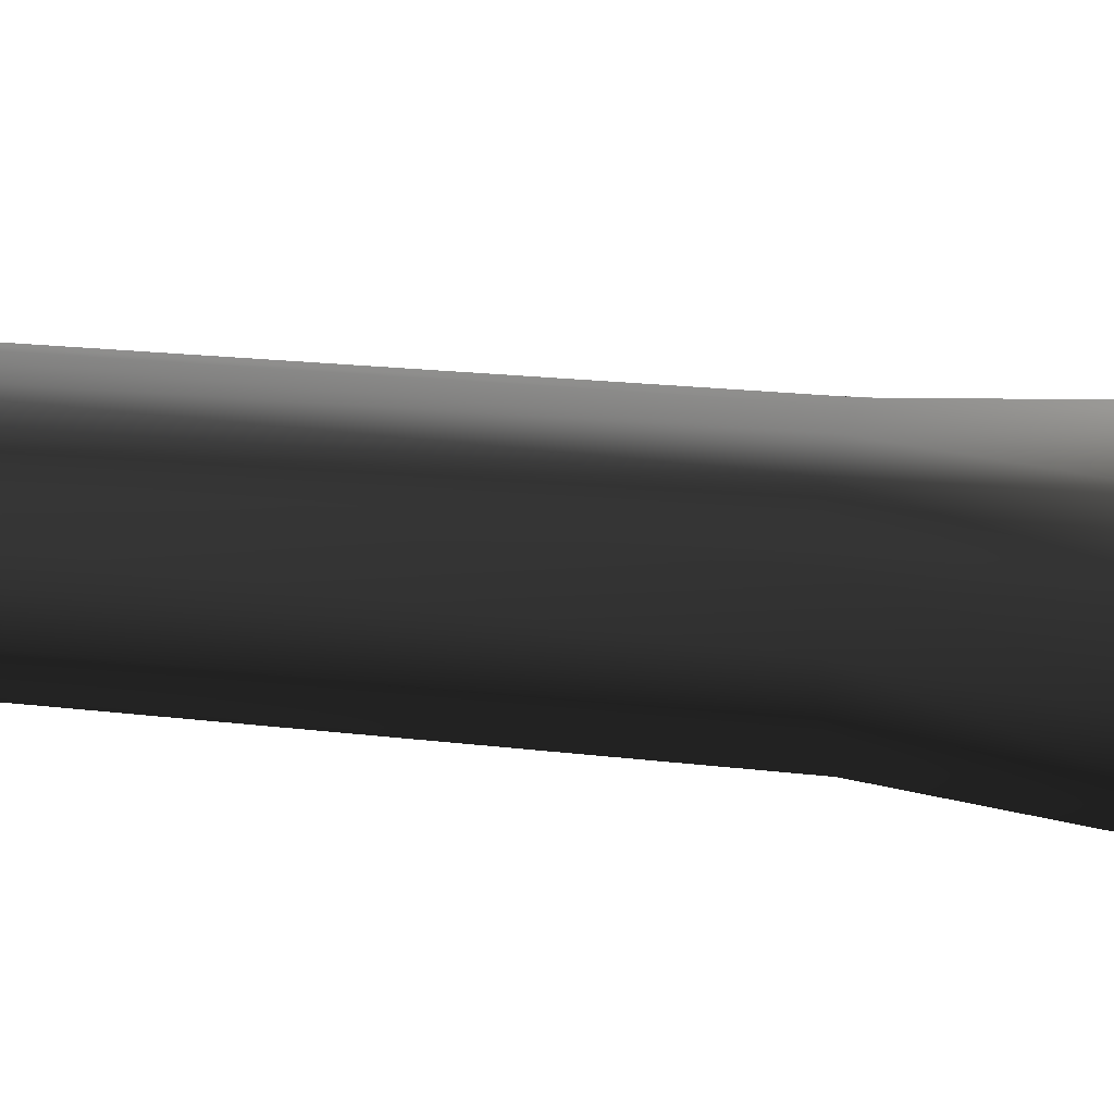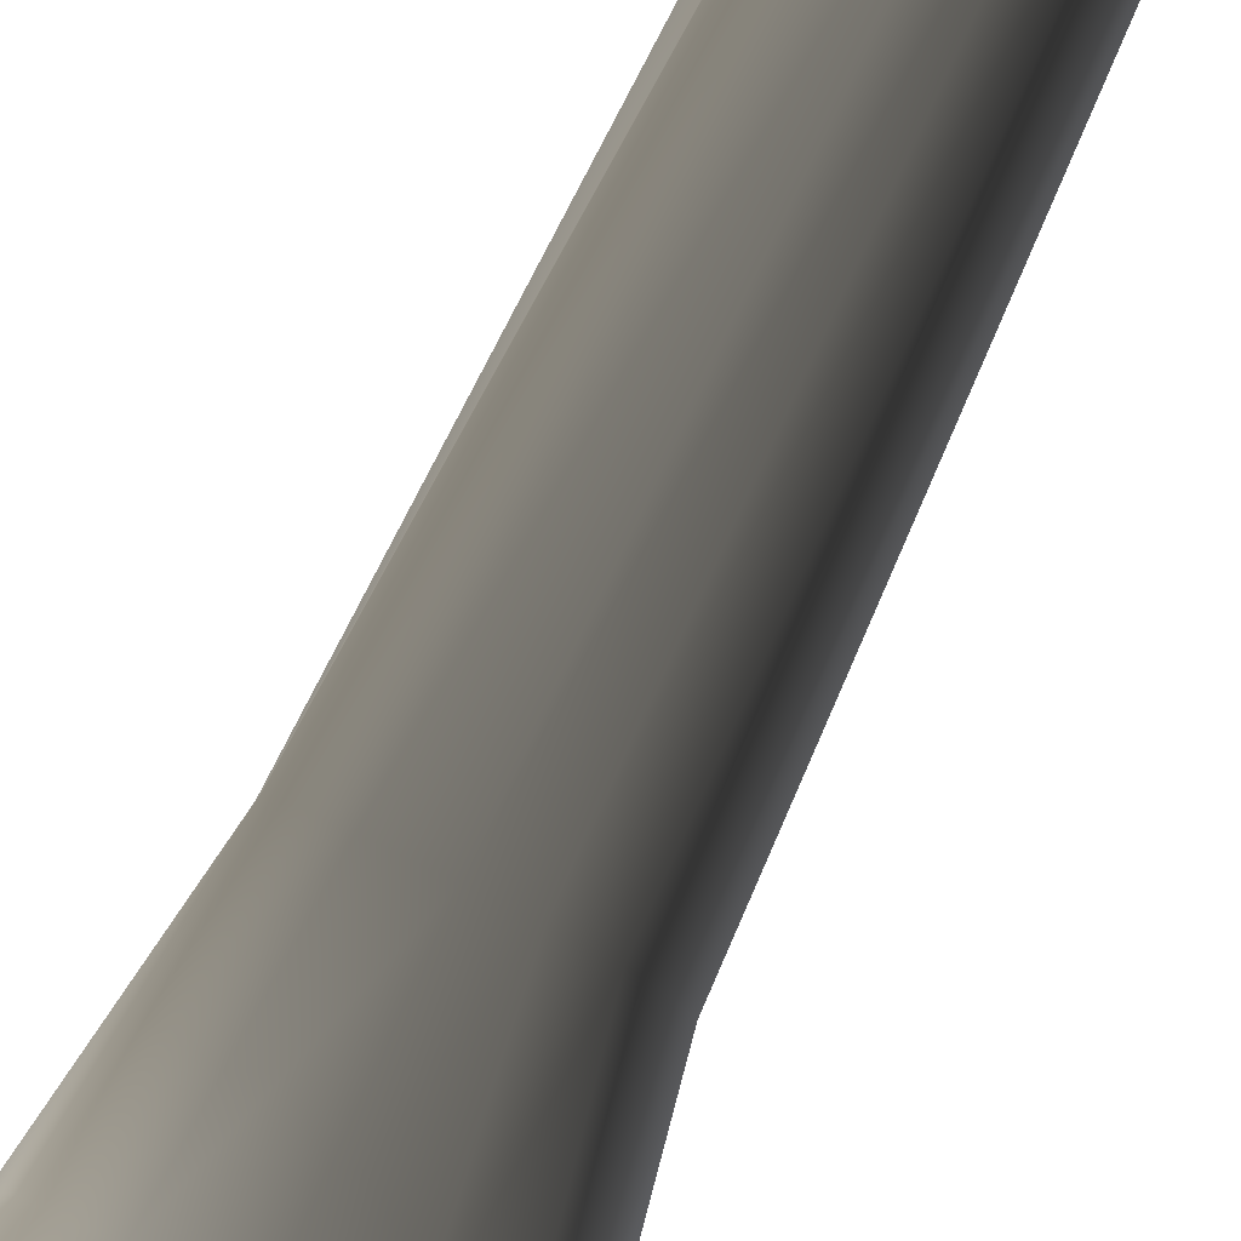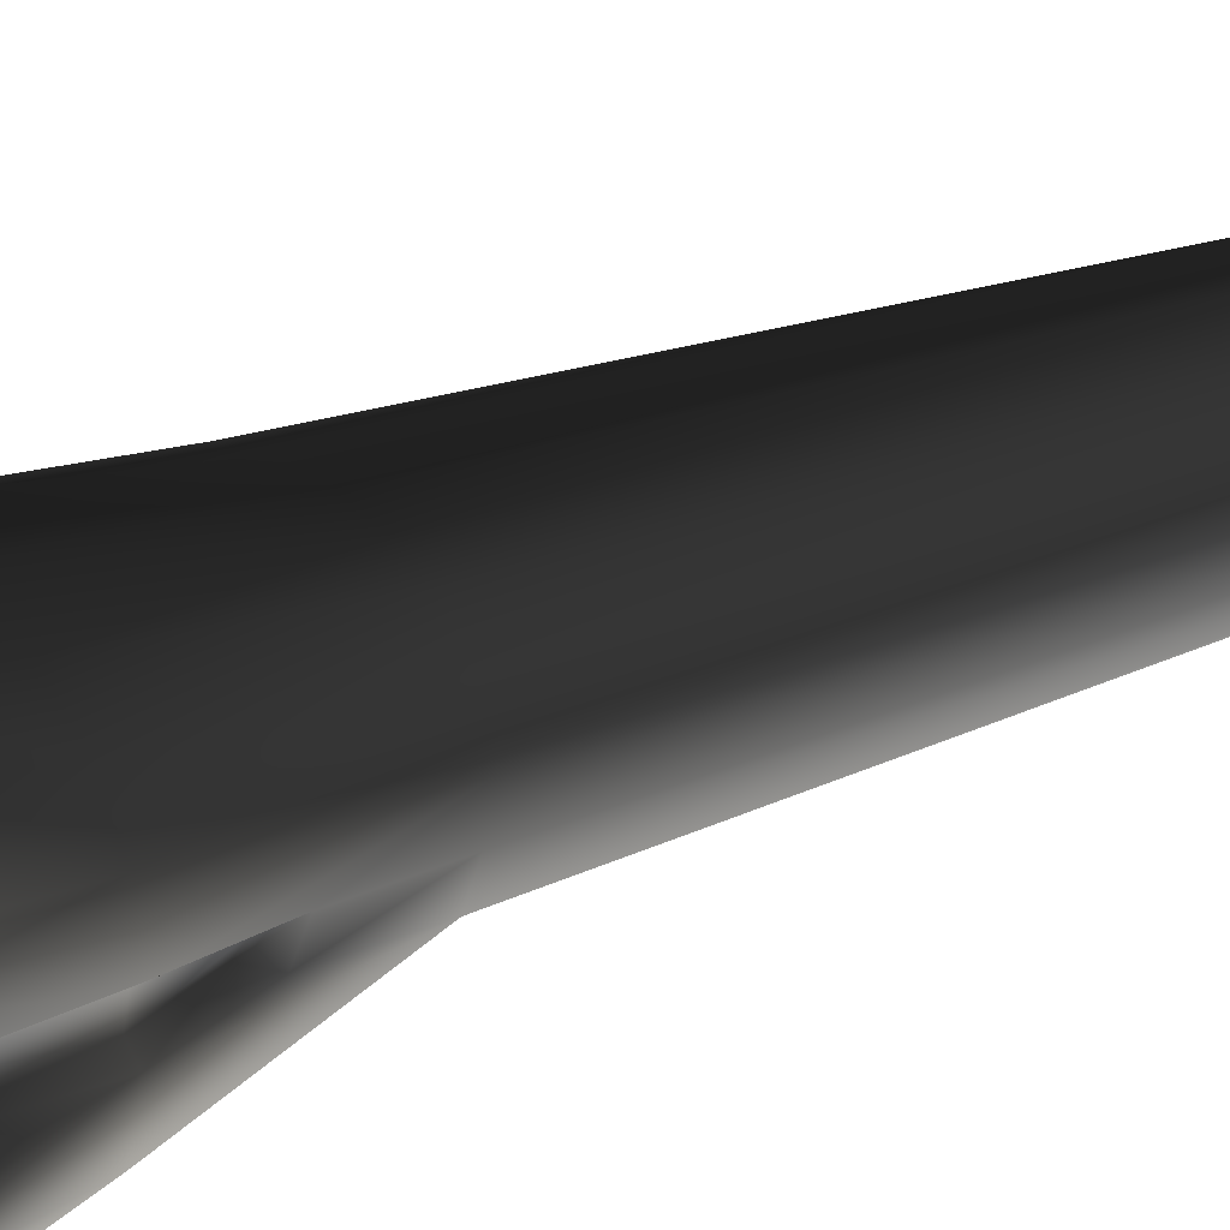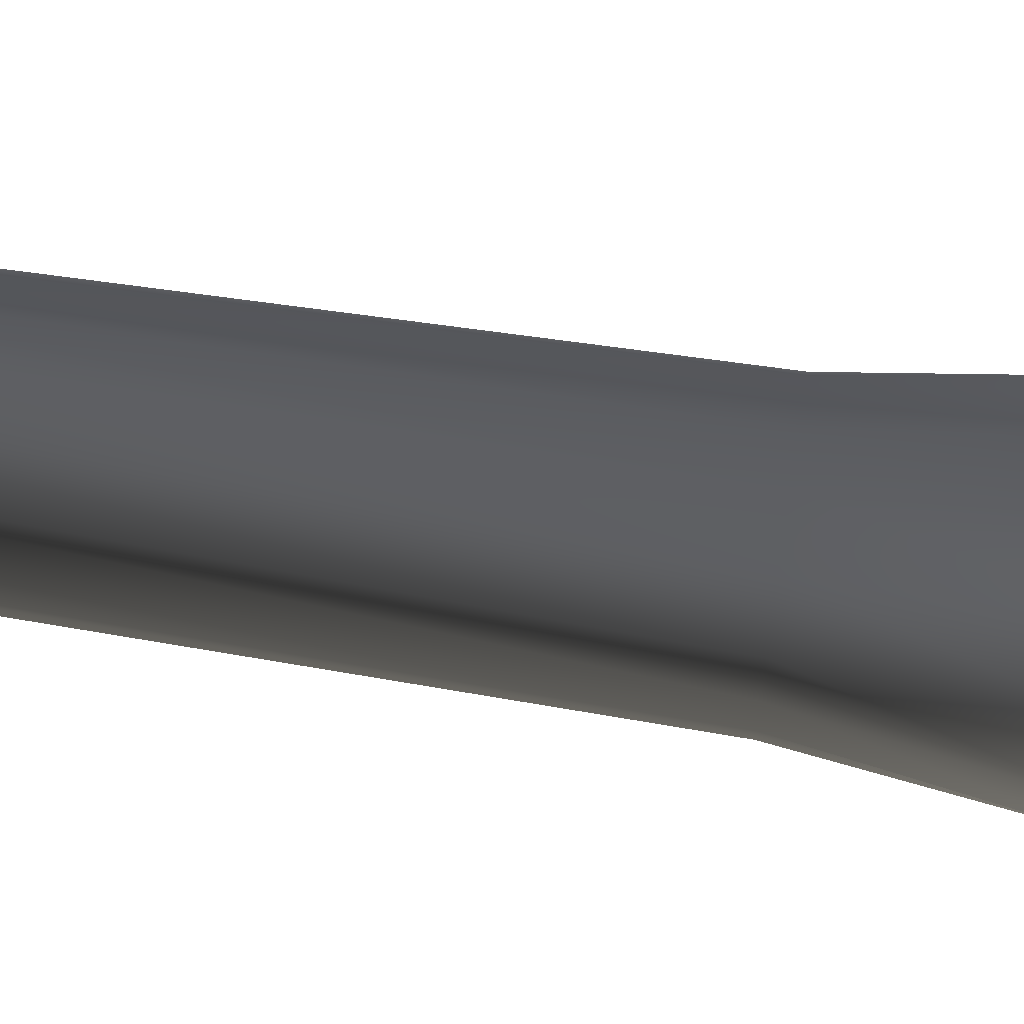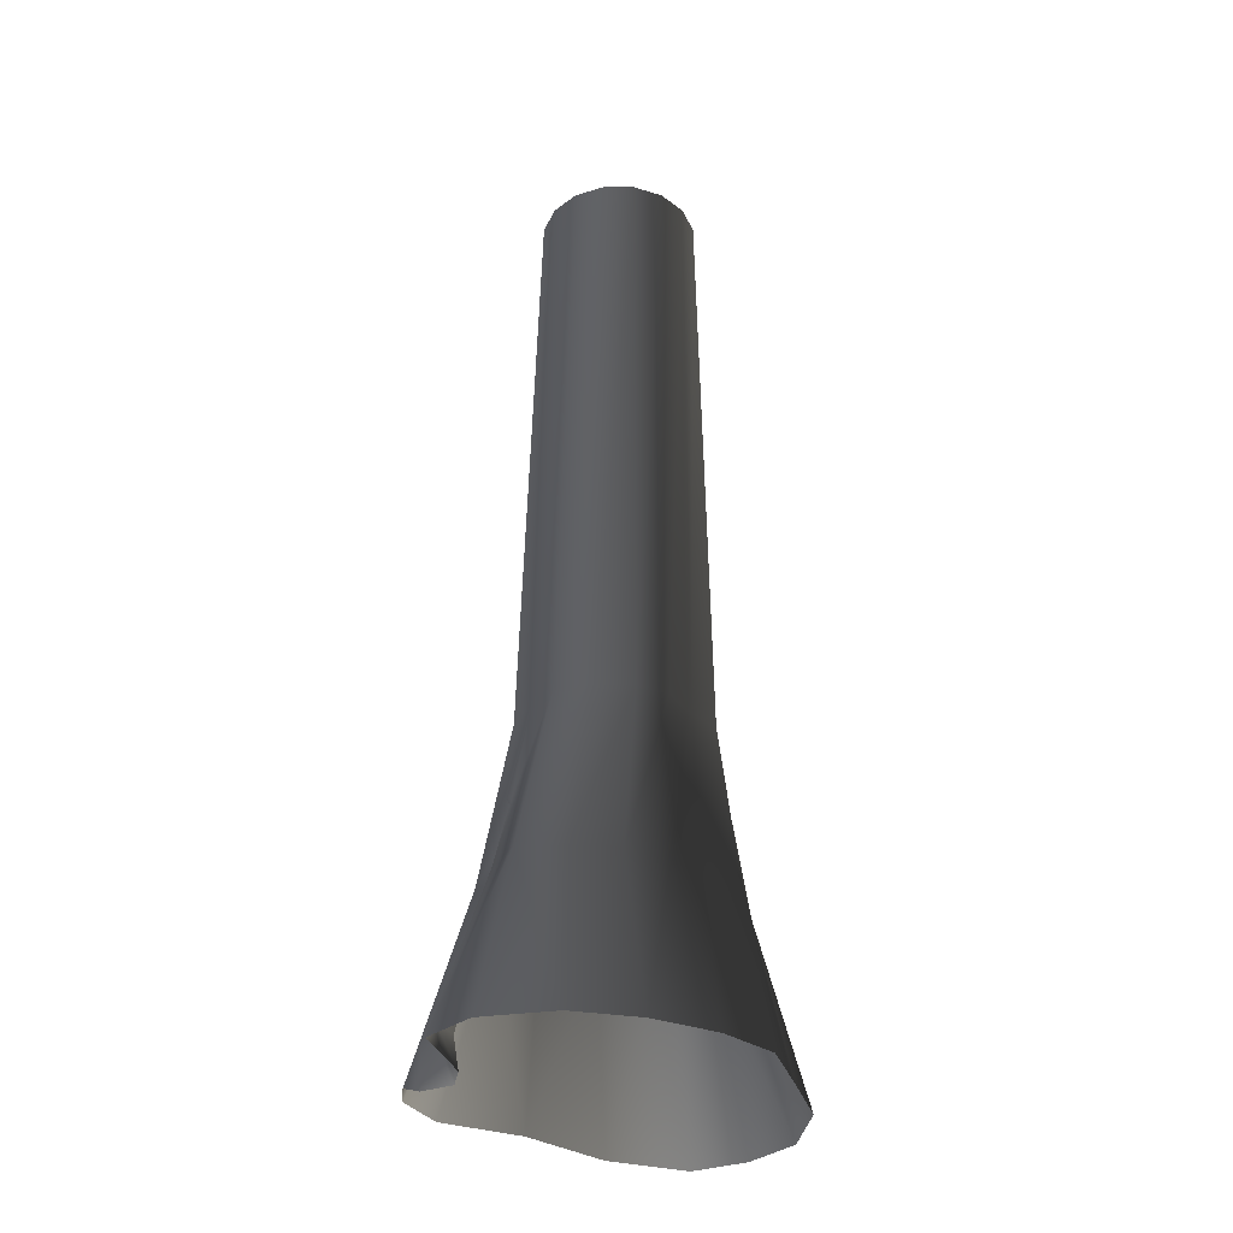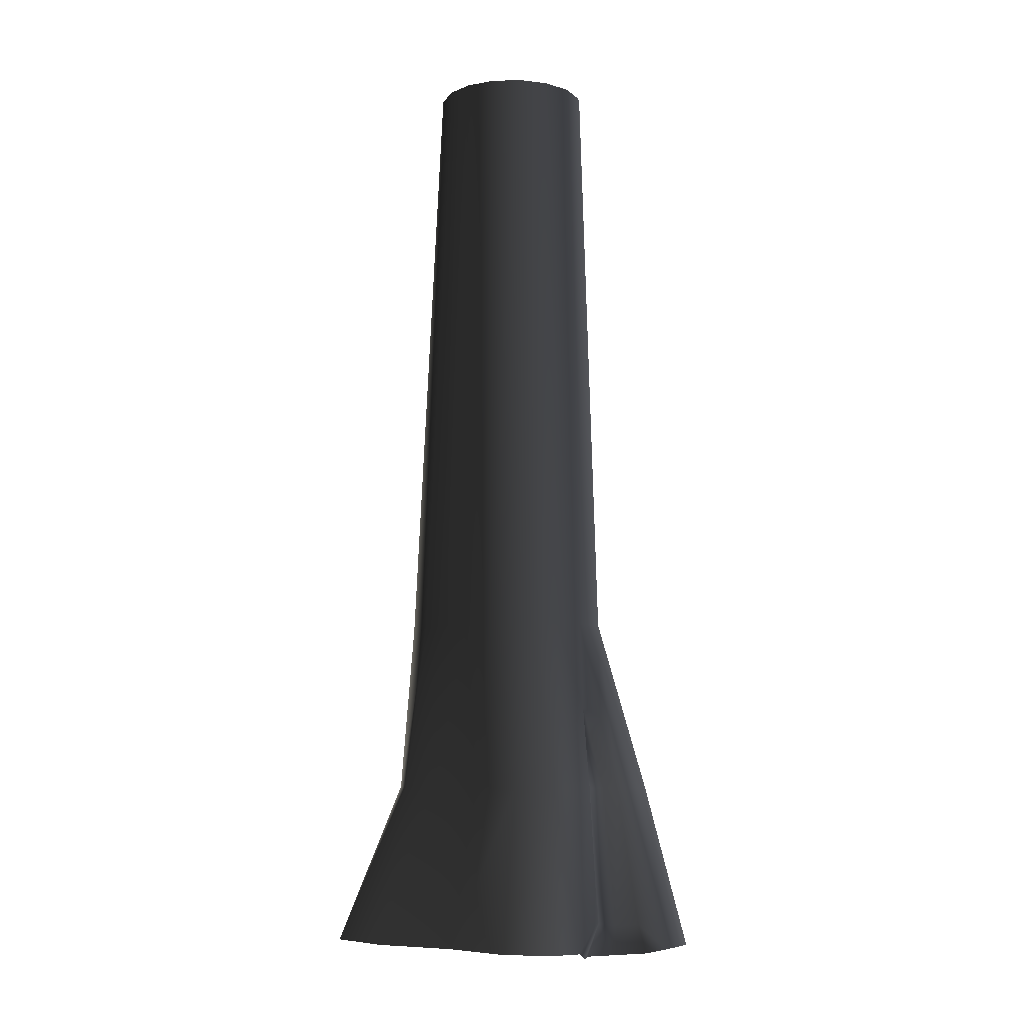
<metadata>
{"format":"obj","ext":"obj","renderer":"f3d","projection":"perspective","resolution":1024,"background":"white","views":[{"elev":20.6,"azim":101.6,"up":"+Y"},{"elev":79.3,"azim":-154.9,"up":"+Y"},{"elev":21.4,"azim":-128.5,"up":"+Y"},{"elev":65.5,"azim":99.1,"up":"+Y"},{"elev":-33.8,"azim":-11.4,"up":"+Z"},{"elev":-7.9,"azim":-119.3,"up":"+Z"}]}
</metadata>
<code>
v 0.9068 0.2823 11.61
v 1.117 -0.08907 4.169
v 0.981 -0.0906 11.61
v 1.133 0.401 4.169
v 0.6956 0.5985 11.61
v 1.062 0.8694 4.169
v 0.3794 0.8097 11.61
v 0.5804 0.9335 4.169
v 0.006504 0.8839 11.61
v 0.04663 0.9075 4.169
v 1.02 -0.4717 4.169
v 0.9068 -0.4635 11.61
v 0.6863 -0.7226 4.169
v 0.6956 -0.7797 11.61
v 0.3623 -1.071 4.169
v 0.3794 -0.9909 11.61
v -0.02899 -1.196 4.169
v 0.006505 -1.065 11.61
v -0.48 -1.089 4.169
v -0.3664 -0.9909 11.61
v -0.8776 -0.9308 4.169
v -0.6826 -0.7797 11.61
v -1.047 -0.5395 4.169
v -0.8938 -0.4635 11.61
v -1.171 -0.1195 4.169
v -0.968 -0.0906 11.61
v -1.049 0.2203 4.169
v -0.8938 0.2823 11.61
v -0.7846 0.677 4.169
v -0.6826 0.5985 11.61
v -0.3786 0.8112 4.169
v -0.3664 0.8097 11.61
v 0.04663 0.9075 4.169
v 0.006504 0.8839 11.61
v 0.003256 1.068 2.015
v -0.6741 0.822 2.015
v -1.2 0.541 2.015
v -1.411 0.07903 2.015
v -1.555 -0.3627 2.015
v -0.7313 1.201 -1.015e-06
v 0.2286 1.745 -7.097e-07
v -1.69 0.9758 -1.015e-06
v -2.094 0.4937 -1.015e-06
v -2.132 0.1539 0.007099
v -2.013 -0.1828 0.3781
v -1.981 -0.0188 -0.08107
v -1.877 -0.2881 0.3437
v -1.379 -0.4698 2.015
v -1.167 -0.5044 2.818
v -1.278 -0.4401 3.054
v -1.252 -0.716 2.936
v -1.459 -0.8417 2.015
v -1.321 -1.367 2.015
v -0.8003 -1.474 2.015
v -0.2324 -1.535 2.015
v 0.2744 -1.381 2.015
v 0.6665 -1.103 2.015
v 1.187 -0.7634 2.015
v 1.414 -0.2056 2.015
v 1.464 0.3789 2.015
v 1.258 0.9601 2.015
v 0.6792 1.171 2.015
v 0.003256 1.068 2.015
v 2.045 0.007248 -1.015e-06
v 2.096 0.8687 -1.015e-06
v 1.742 1.477 -1.015e-06
v 1.193 1.885 -1.015e-06
v 0.2286 1.745 -7.097e-07
v 1.638 -0.7614 -1.015e-06
v 1.251 -1.463 -7.097e-07
v 0.643 -1.831 -7.097e-07
v -0.1164 -2.036 -1.015e-06
v -0.9124 -2.049 -1.015e-06
v -1.715 -1.722 -7.097e-07
v -2.08 -1.167 -7.097e-07
v -1.954 -0.8312 0.3137
v -1.904 -0.9787 -0.05623
v -1.744 -0.6309 0.2835
v -1.327 -0.7122 2.015
v -1.144 -0.63 2.697
v -1.679 -0.6021 -0.08107
v -1.67 -0.2553 -0.08107
v 0.6956 -0.7797 11.61
v 0.981 -0.0906 11.61
v 0.9068 -0.4635 11.61
v 0.006505 -1.065 11.61
v -0.968 -0.0906 11.61
v 0.006504 0.8839 11.61
v 0.6956 0.5985 11.61
v 0.9068 0.2823 11.61
v 0.3794 0.8097 11.61
v -0.6826 0.5985 11.61
v -0.3664 0.8097 11.61
v -0.8938 0.2823 11.61
v -0.6826 -0.7797 11.61
v -0.8938 -0.4635 11.61
v -0.3664 -0.9909 11.61
v 0.3794 -0.9909 11.61
g P_DF_Tree_05_(34)_632_4
f 1 3 2
f 2 4 1
f 5 1 4
f 4 6 5
f 7 5 6
f 6 8 7
f 9 7 8
f 8 10 9
f 11 2 3
f 3 12 11
f 13 11 12
f 12 14 13
f 15 13 14
f 14 16 15
f 17 15 16
f 16 18 17
f 19 17 18
f 18 20 19
f 21 19 20
f 20 22 21
f 23 21 22
f 22 24 23
f 25 23 24
f 24 26 25
f 27 25 26
f 26 28 27
f 29 27 28
f 28 30 29
f 31 29 30
f 30 32 31
f 33 31 32
f 32 34 33
f 31 33 35
f 35 36 31
f 29 31 36
f 36 37 29
f 27 29 37
f 37 38 27
f 25 27 38
f 38 39 25
f 40 36 35
f 37 36 40
f 35 41 40
f 40 42 37
f 38 37 42
f 42 43 38
f 44 39 38
f 38 43 44
f 44 45 39
f 44 46 45
f 45 46 47
f 45 47 48
f 48 39 45
f 39 48 49
f 49 50 39
f 25 39 50
f 23 25 50
f 50 51 23
f 21 23 51
f 21 51 52
f 21 52 53
f 19 21 53
f 53 54 19
f 17 19 54
f 54 55 17
f 15 17 55
f 55 56 15
f 13 15 56
f 56 57 13
f 11 13 57
f 57 58 11
f 2 11 58
f 58 59 2
f 4 2 59
f 59 60 4
f 6 4 60
f 60 61 6
f 8 6 61
f 61 62 8
f 10 8 62
f 62 63 10
f 60 59 64
f 64 65 60
f 61 60 65
f 65 66 61
f 61 66 67
f 67 62 61
f 62 67 68
f 68 63 62
f 69 64 59
f 59 58 69
f 70 69 58
f 58 57 70
f 71 70 57
f 57 56 71
f 72 71 56
f 56 55 72
f 73 72 55
f 55 54 73
f 73 54 53
f 53 74 73
f 75 74 53
f 53 52 75
f 75 52 76
f 77 75 76
f 78 76 52
f 52 79 78
f 80 79 52
f 52 51 80
f 80 51 50
f 50 49 80
f 79 80 49
f 49 48 79
f 47 78 79
f 79 48 47
f 81 78 47
f 76 78 81
f 81 77 76
f 47 82 81
f 47 46 82
f 83 85 84
f 83 84 86
f 84 87 86
f 84 88 87
f 84 89 88
f 84 90 89
f 89 91 88
f 88 92 87
f 88 93 92
f 92 94 87
f 87 95 86
f 87 96 95
f 95 97 86
f 83 86 98

</code>
